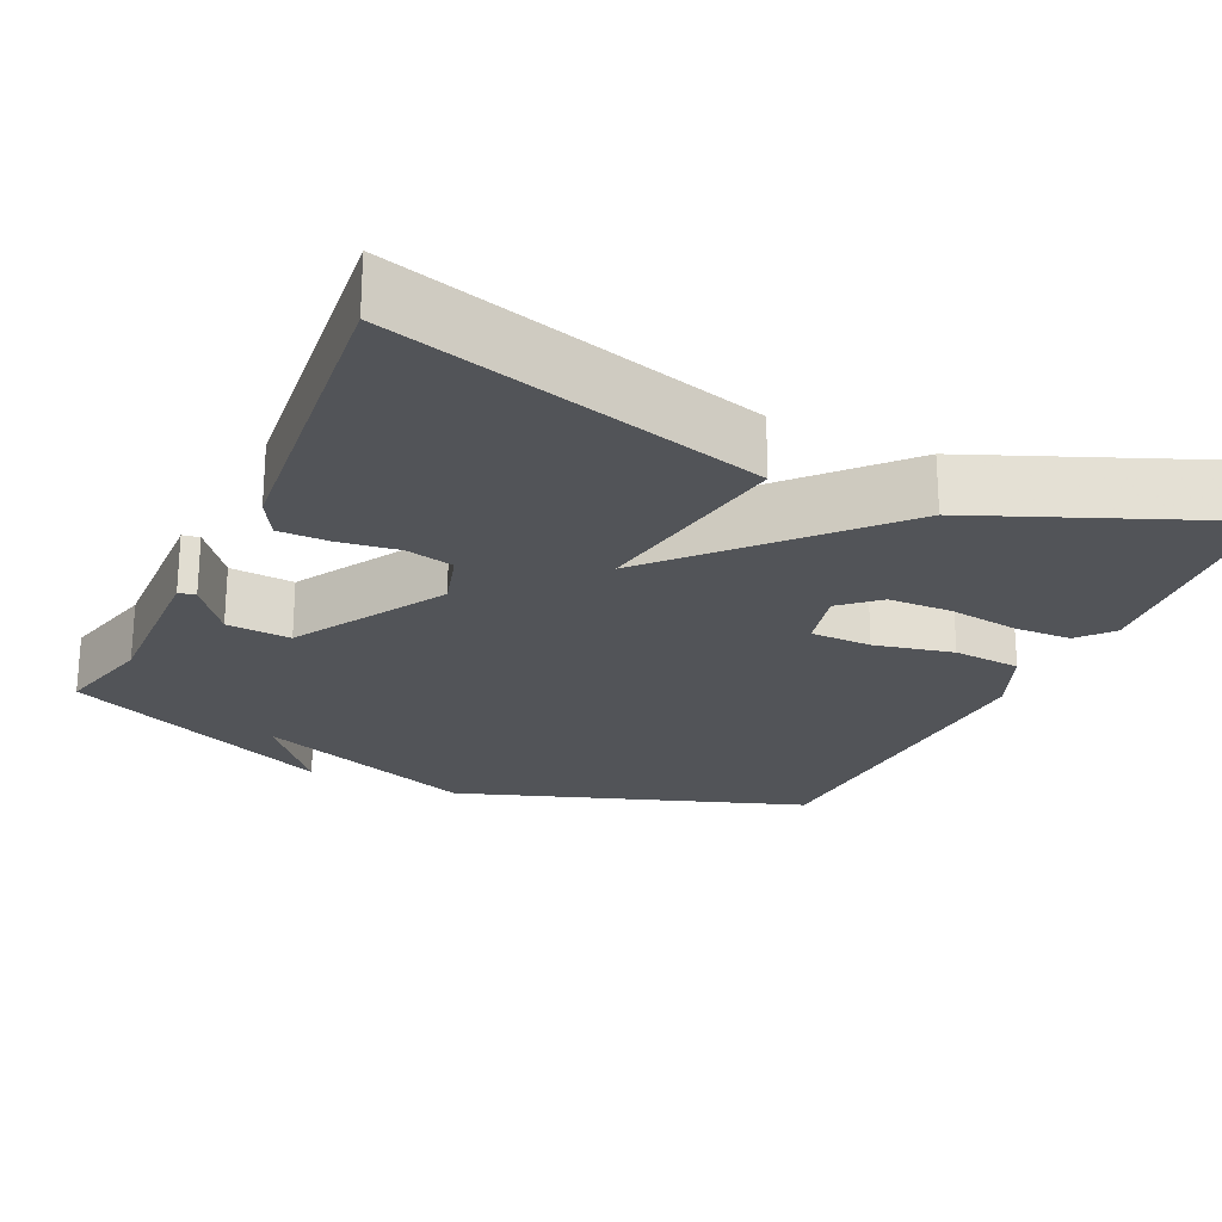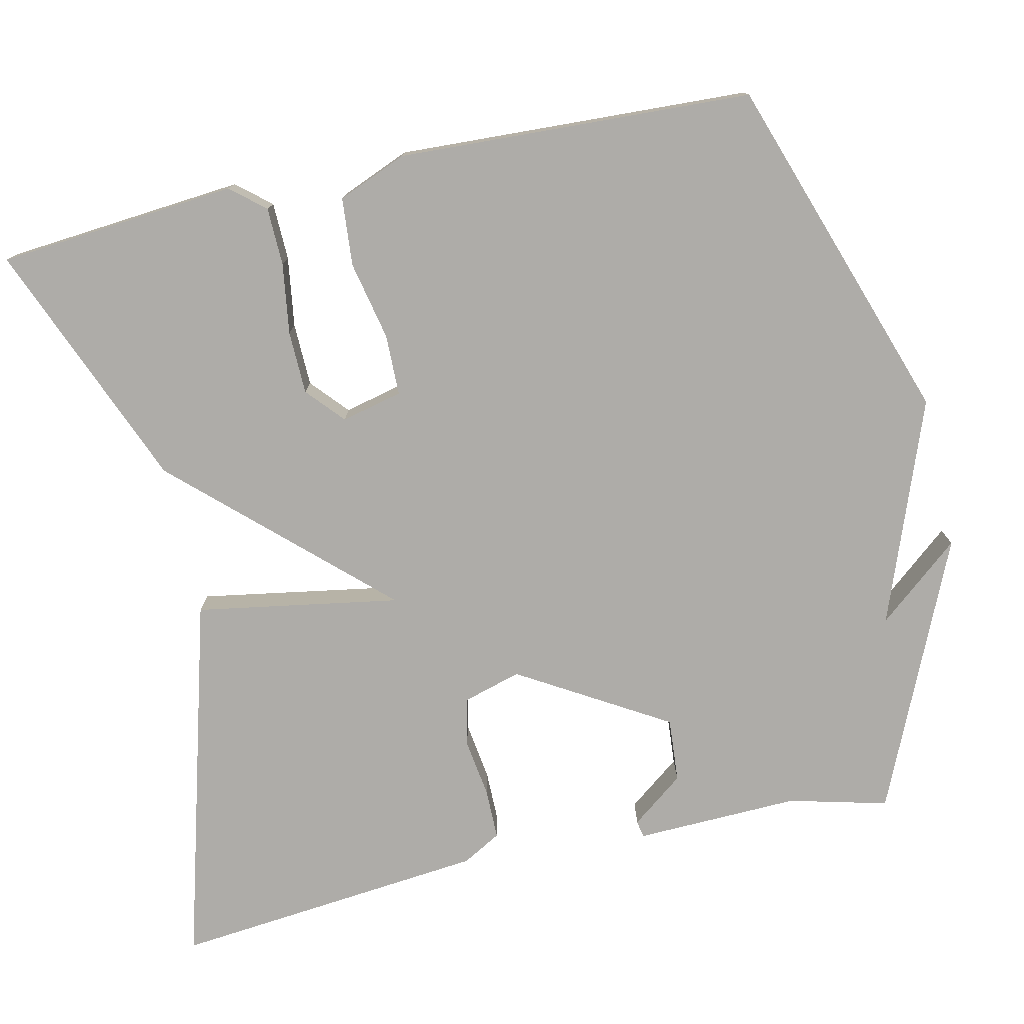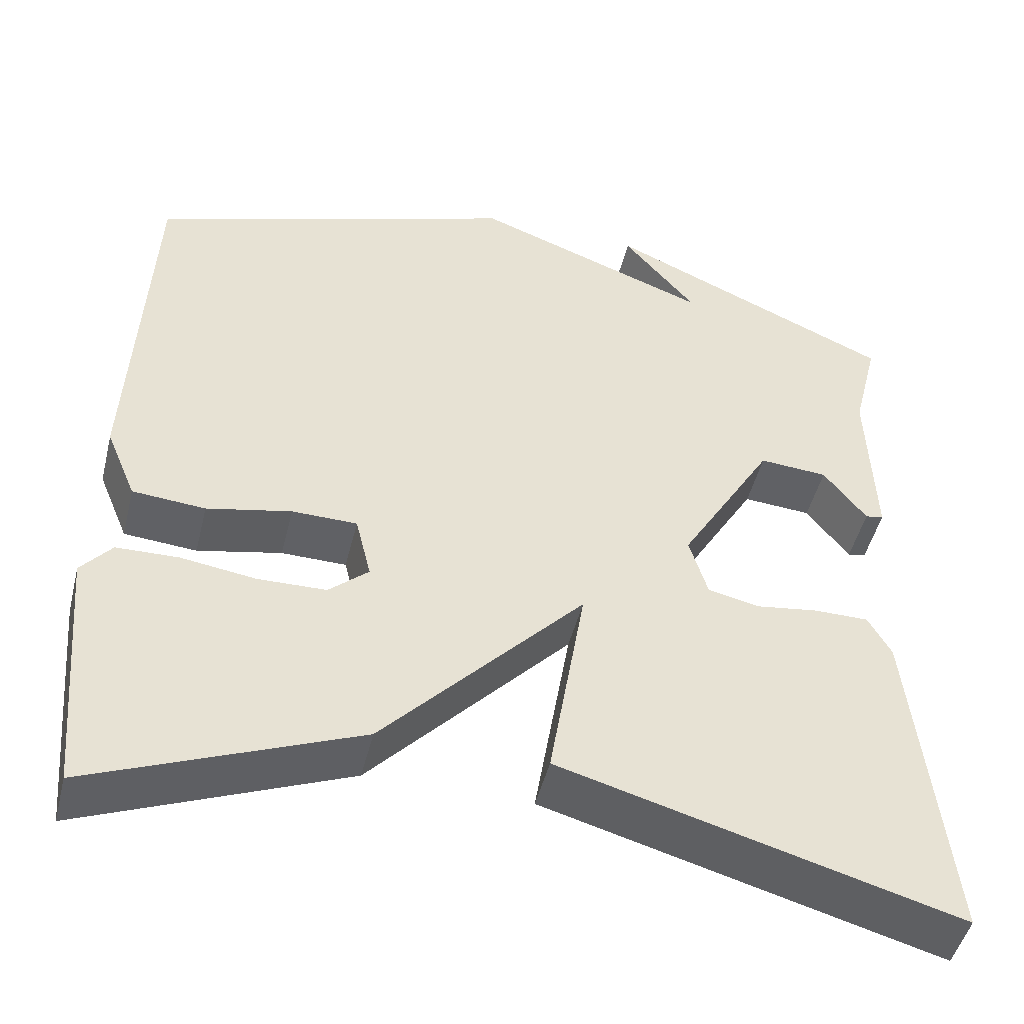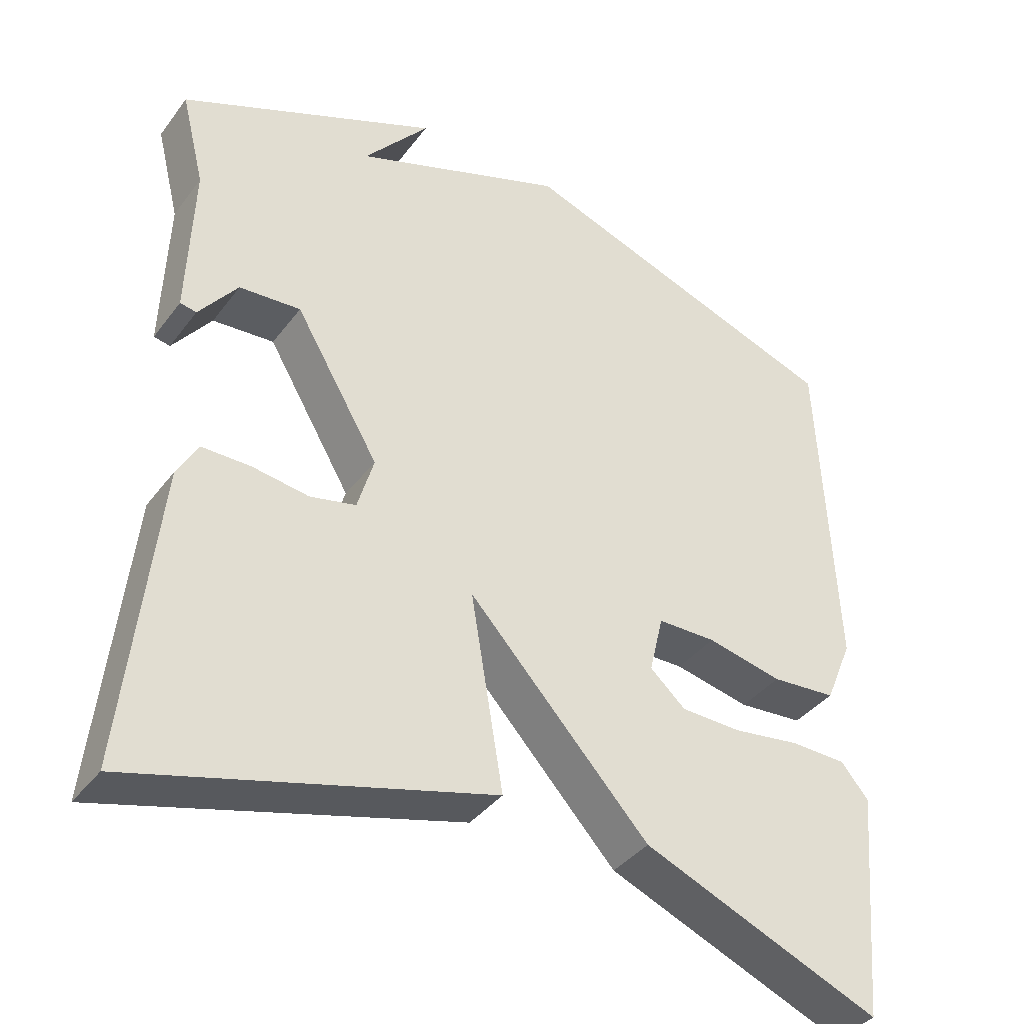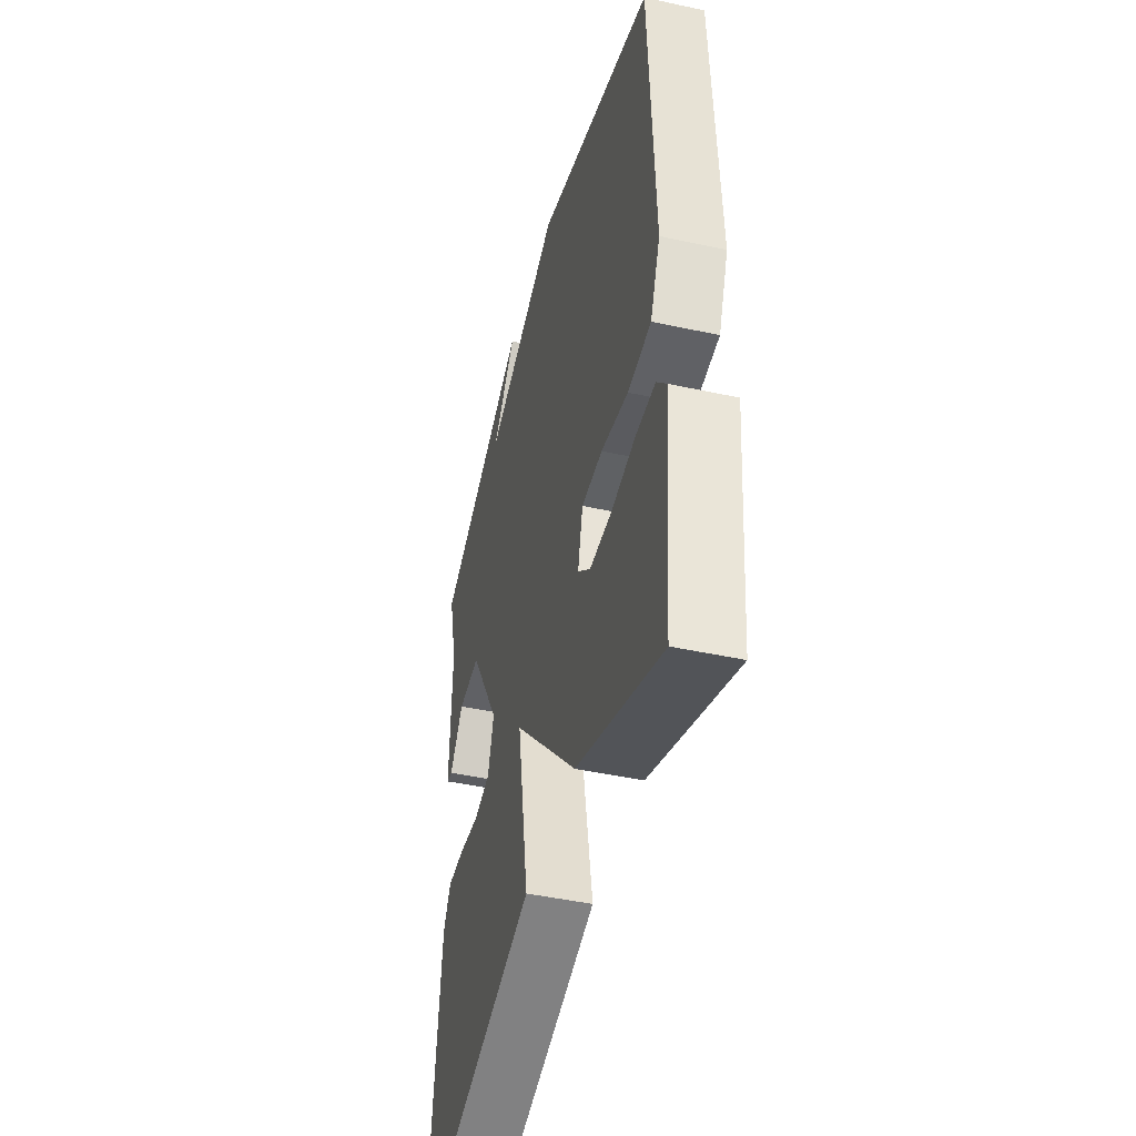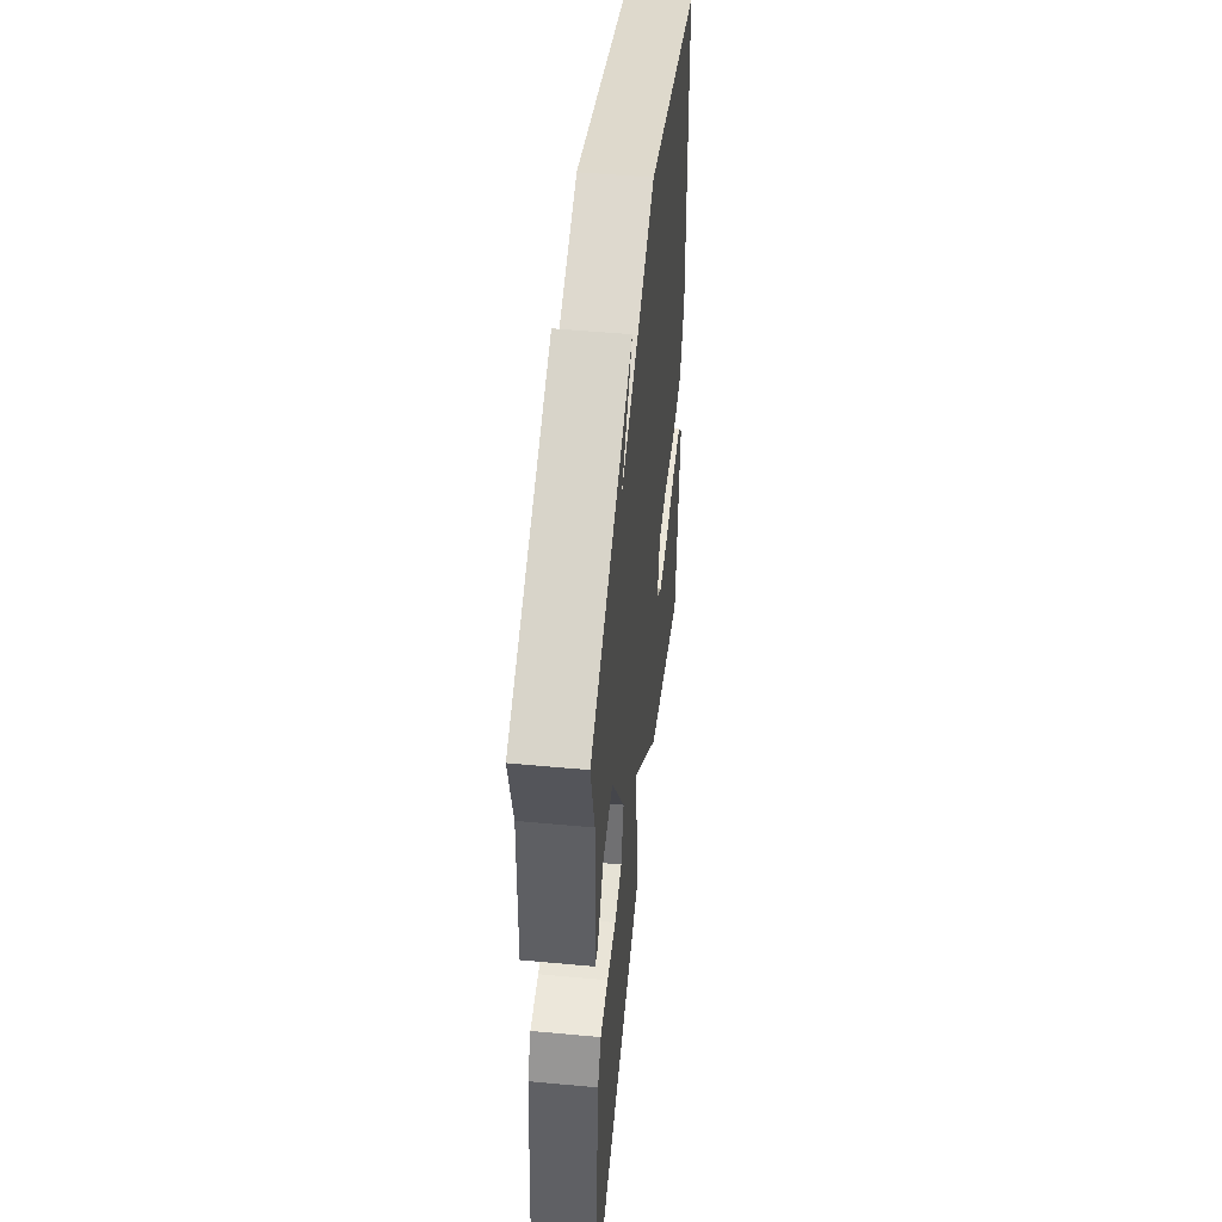
<metadata>
{"format":"obj","ext":"obj","renderer":"f3d","projection":"perspective","resolution":1024,"background":"white","views":[{"elev":-23.1,"azim":155.0,"up":"+Y"},{"elev":-76.9,"azim":-77.6,"up":"+Y"},{"elev":-48.0,"azim":-13.8,"up":"+Z"},{"elev":-38.5,"azim":147.2,"up":"+Z"},{"elev":-45.2,"azim":-104.2,"up":"+Z"},{"elev":50.7,"azim":95.8,"up":"+Z"}]}
</metadata>
<code>
v -0.5 0.07 -0.5
v -0.528 0.07 -0.191
v -0.491 0.07 -0.147
v -0.416 0.07 -0.145
v -0.325 0.07 -0.158
v -0.243 0.07 -0.156
v -0.195 0.07 -0.113
v -0.214 0.07 -0.034
v -0.293 0.07 -0.033
v -0.395 0.07 -0.055
v -0.483 0.07 -0.048
v -0.52 0.07 0.041
v -0.5 0.07 0.5
v -0.051 0.07 0.655
v 0.238 0.07 0.548
v 0.149 0.07 0.655
v 0.5 0.07 0.5
v 0.468 0.07 0.372
v 0.475 0.07 0.159
v 0.453 0.07 0.155
v 0.401 0.07 0.223
v 0.318 0.07 0.229
v 0.204 0.07 0.036
v 0.226 0.07 -0.039
v 0.288 0.07 -0.053
v 0.364 0.07 -0.042
v 0.43 0.07 -0.042
v 0.458 0.07 -0.092
v 0.5 0.07 -0.5
v 0.021 0.07 -0.368
v 0.065 0.07 -0.104
v -0.179 0.07 -0.368
v -0.5 0 -0.5
v -0.528 0 -0.191
v -0.491 0 -0.147
v -0.416 0 -0.145
v -0.325 0 -0.158
v -0.243 0 -0.156
v -0.195 0 -0.113
v -0.214 0 -0.034
v -0.293 0 -0.033
v -0.395 0 -0.055
v -0.483 0 -0.048
v -0.52 0 0.041
v -0.5 0 0.5
v -0.051 0 0.655
v 0.238 0 0.548
v 0.149 0 0.655
v 0.5 0 0.5
v 0.468 0 0.372
v 0.475 0 0.159
v 0.453 0 0.155
v 0.401 0 0.223
v 0.318 0 0.229
v 0.204 0 0.036
v 0.226 0 -0.039
v 0.288 0 -0.053
v 0.364 0 -0.042
v 0.43 0 -0.042
v 0.458 0 -0.092
v 0.5 0 -0.5
v 0.021 0 -0.368
v 0.065 0 -0.104
v -0.179 0 -0.368
f 31 32 1
f 29 30 31
f 28 29 31
f 27 28 31
f 26 27 31
f 25 26 31
f 24 25 31
f 23 24 31
f 22 23 31 1
f 18 19 20 21
f 18 21 22
f 15 16 17 18
f 15 18 22
f 14 15 22
f 13 14 22
f 12 13 22
f 11 12 22
f 10 11 22
f 9 10 22
f 8 9 22
f 7 8 22
f 6 7 22 1
f 3 4 5
f 2 3 5
f 1 2 5
f 1 5 6
f 33 64 63
f 63 62 61
f 63 61 60
f 63 60 59
f 63 59 58
f 63 58 57
f 63 57 56
f 63 56 55
f 33 63 55 54
f 53 52 51 50
f 54 53 50
f 50 49 48 47
f 54 50 47
f 54 47 46
f 54 46 45
f 54 45 44
f 54 44 43
f 54 43 42
f 54 42 41
f 54 41 40
f 54 40 39
f 33 54 39 38
f 37 36 35
f 37 35 34
f 37 34 33
f 38 37 33
f 1 33 34 2
f 2 34 35 3
f 3 35 36 4
f 4 36 37 5
f 5 37 38 6
f 6 38 39 7
f 7 39 40 8
f 8 40 41 9
f 9 41 42 10
f 10 42 43 11
f 11 43 44 12
f 12 44 45 13
f 13 45 46 14
f 14 46 47 15
f 15 47 48 16
f 16 48 49 17
f 17 49 50 18
f 18 50 51 19
f 19 51 52 20
f 20 52 53 21
f 21 53 54 22
f 22 54 55 23
f 23 55 56 24
f 24 56 57 25
f 25 57 58 26
f 26 58 59 27
f 27 59 60 28
f 28 60 61 29
f 29 61 62 30
f 30 62 63 31
f 31 63 64 32
f 32 64 33 1

</code>
